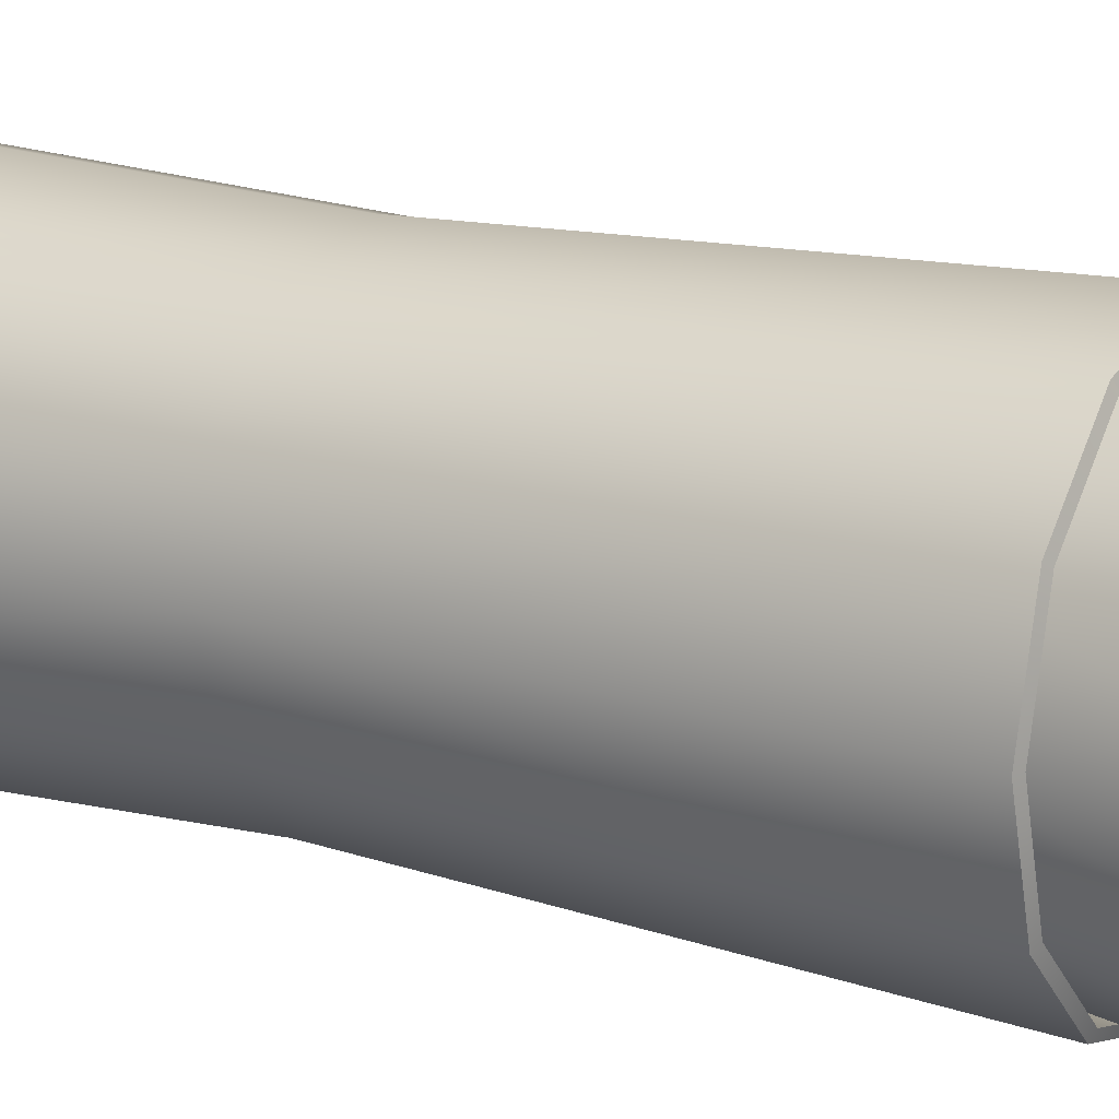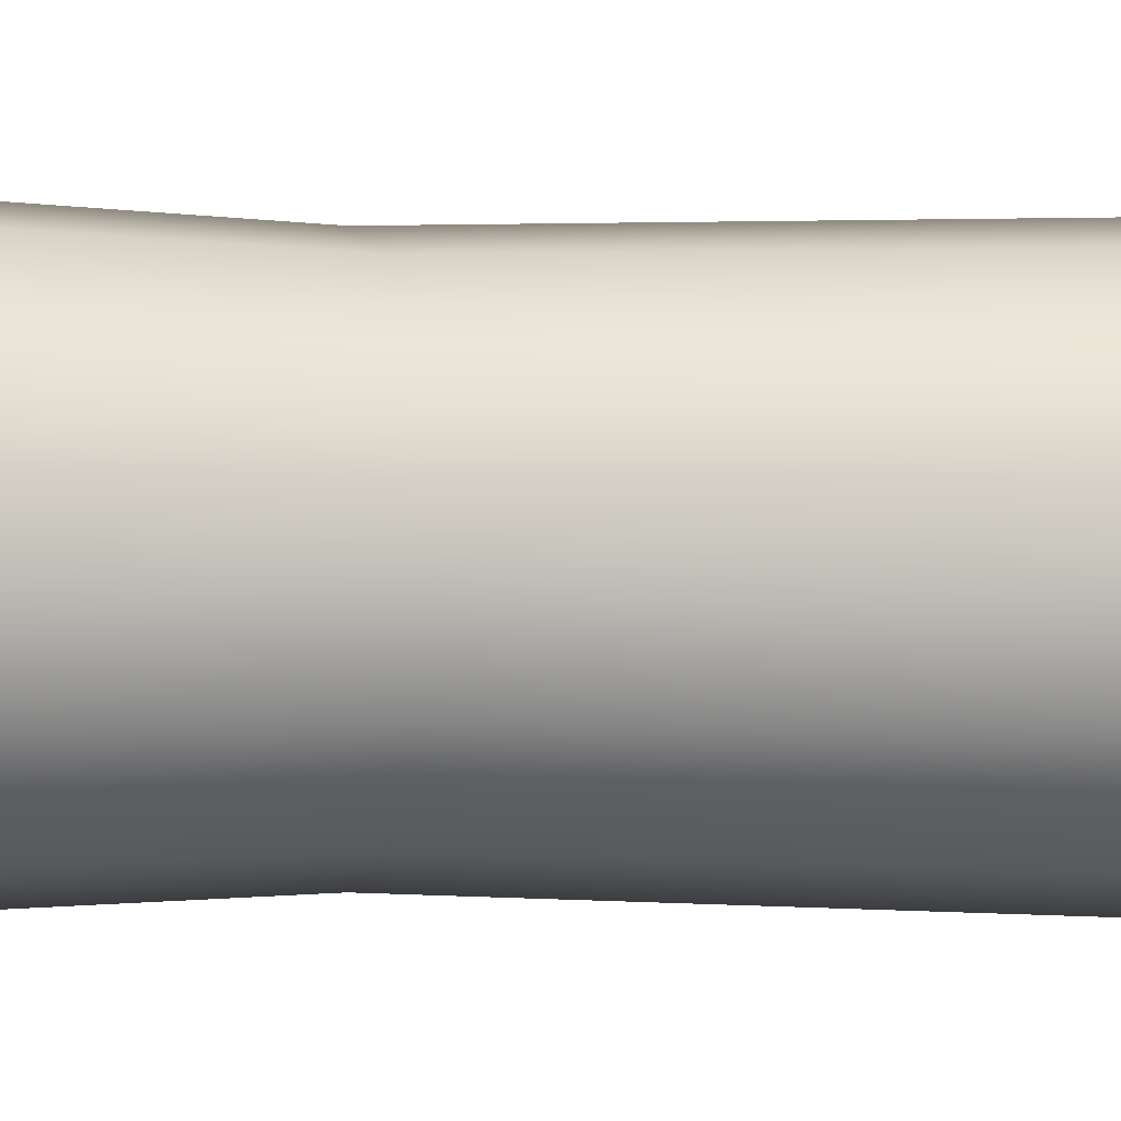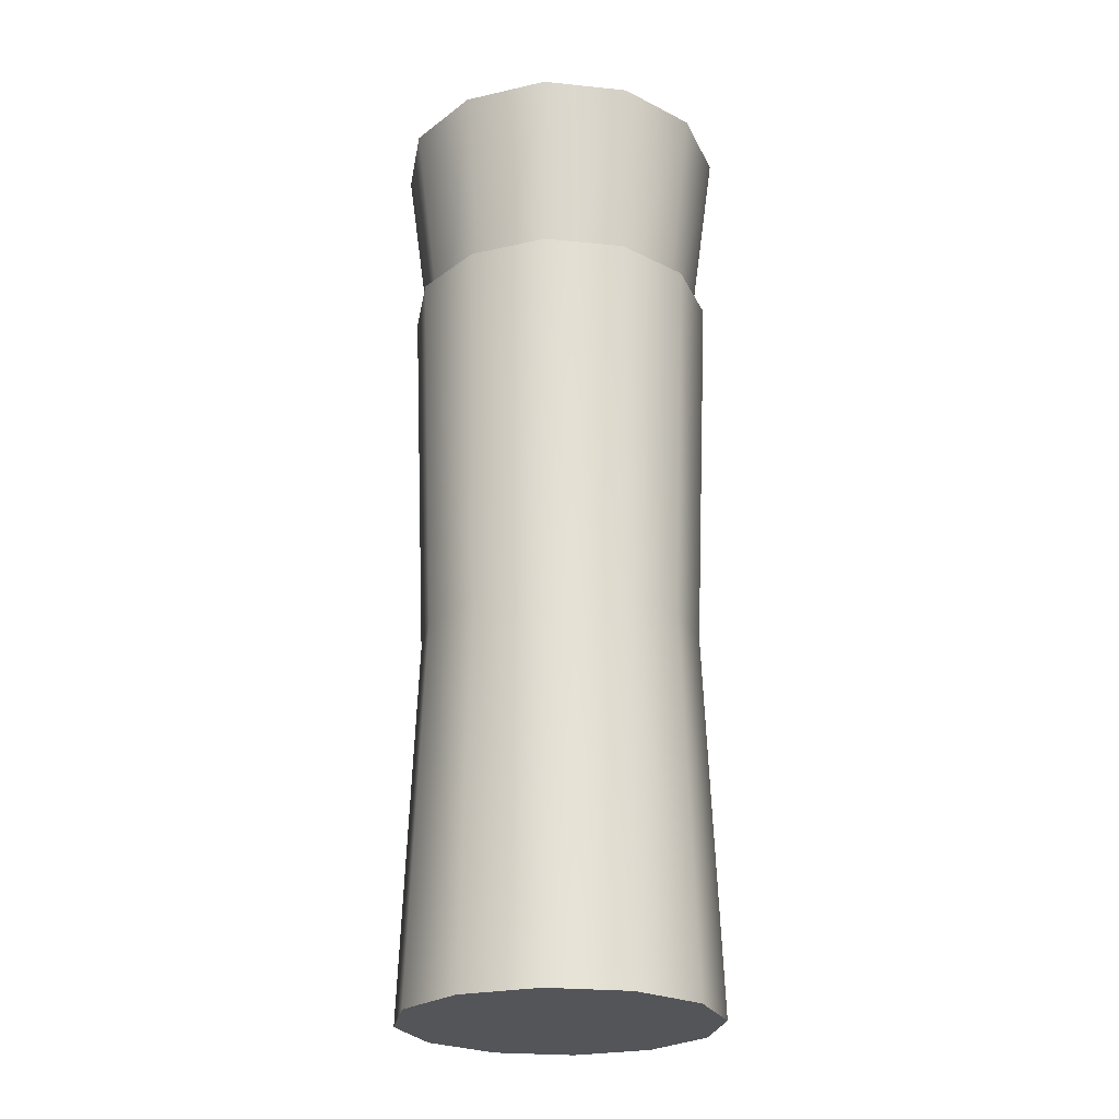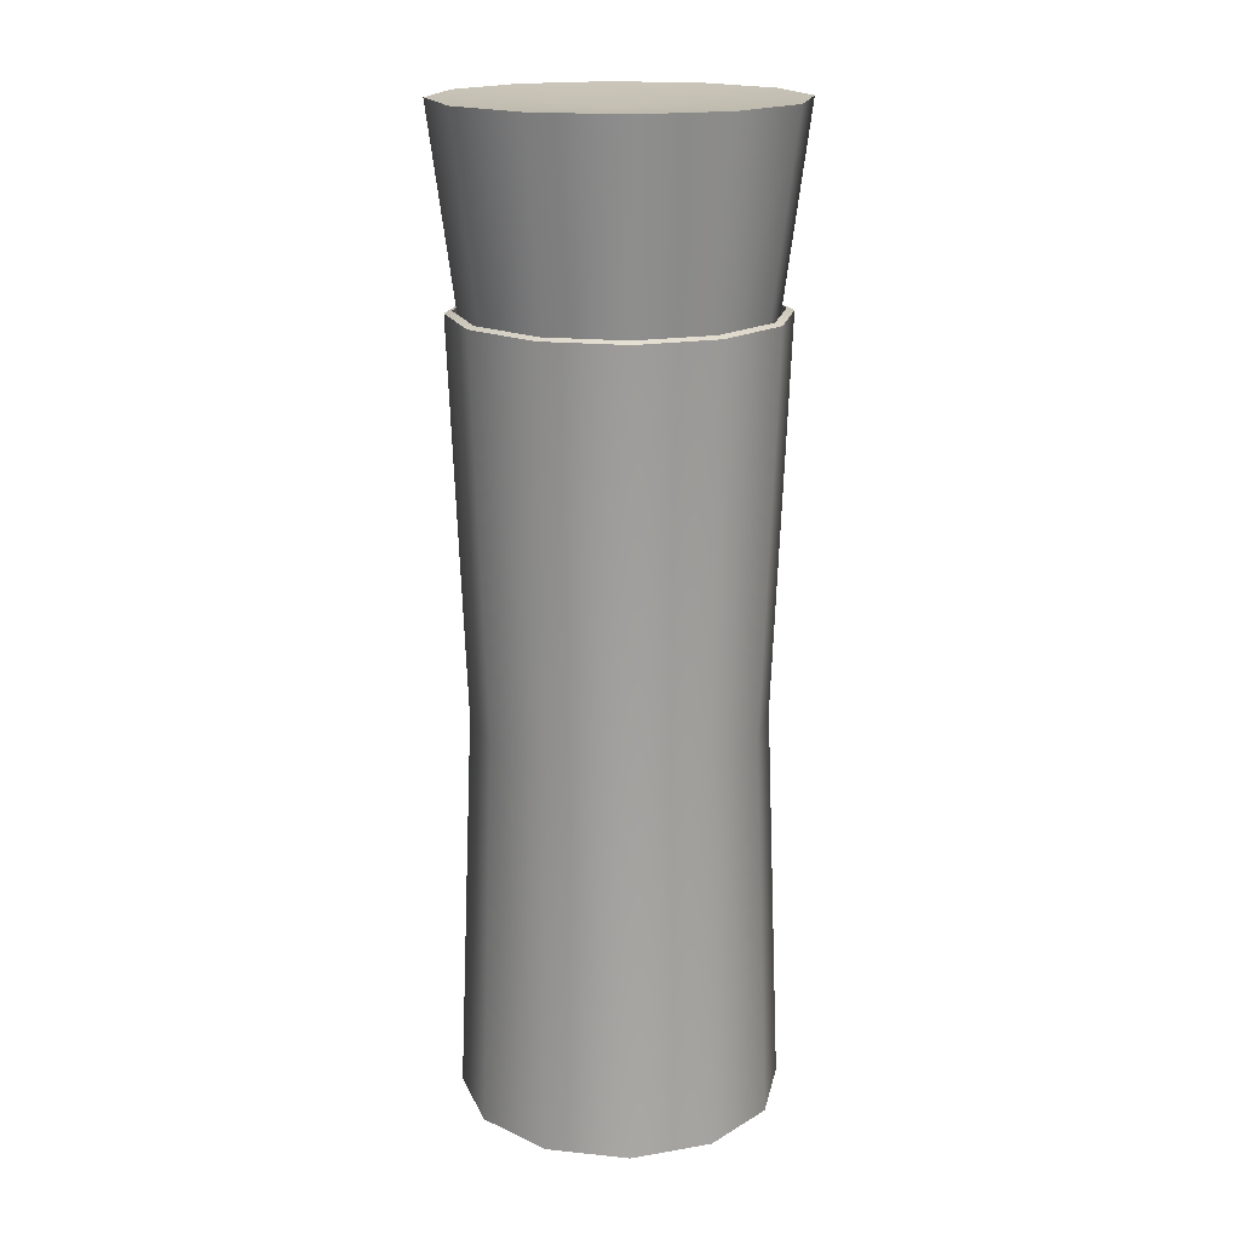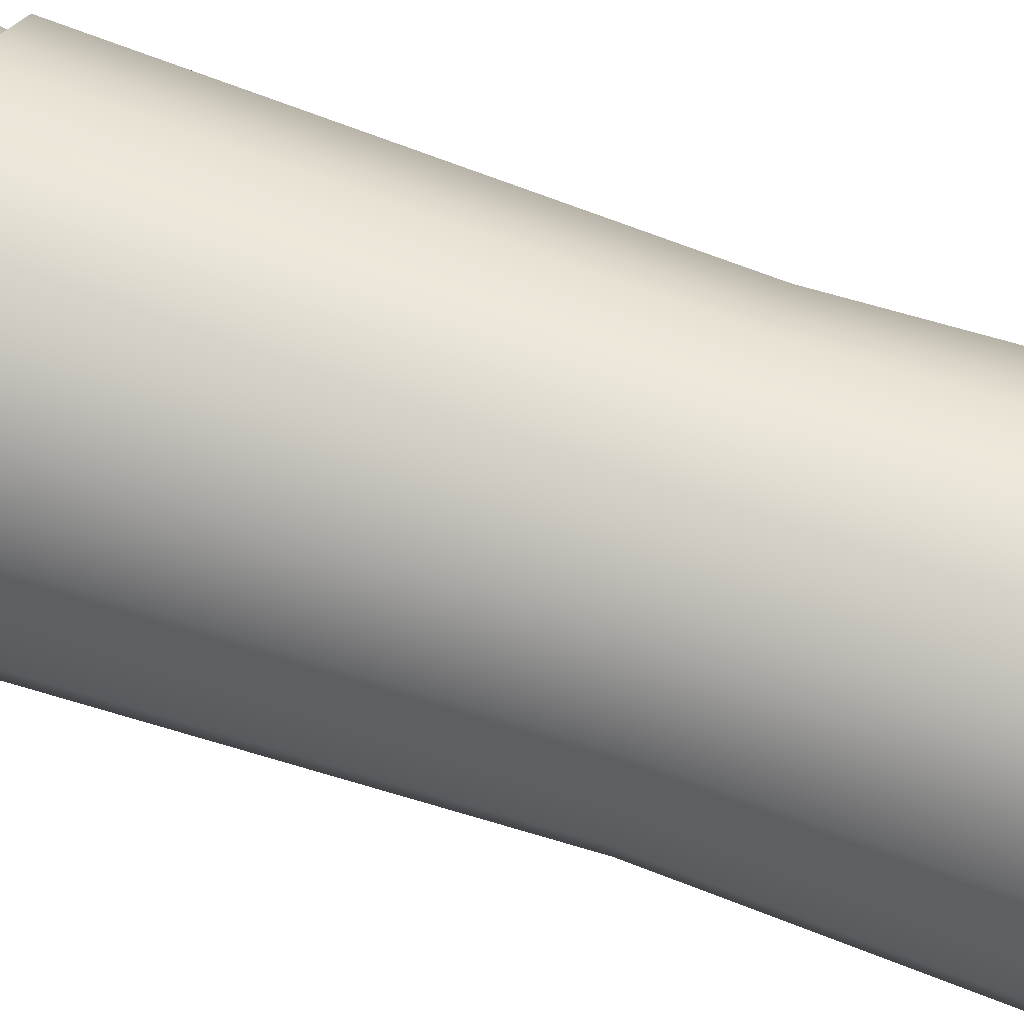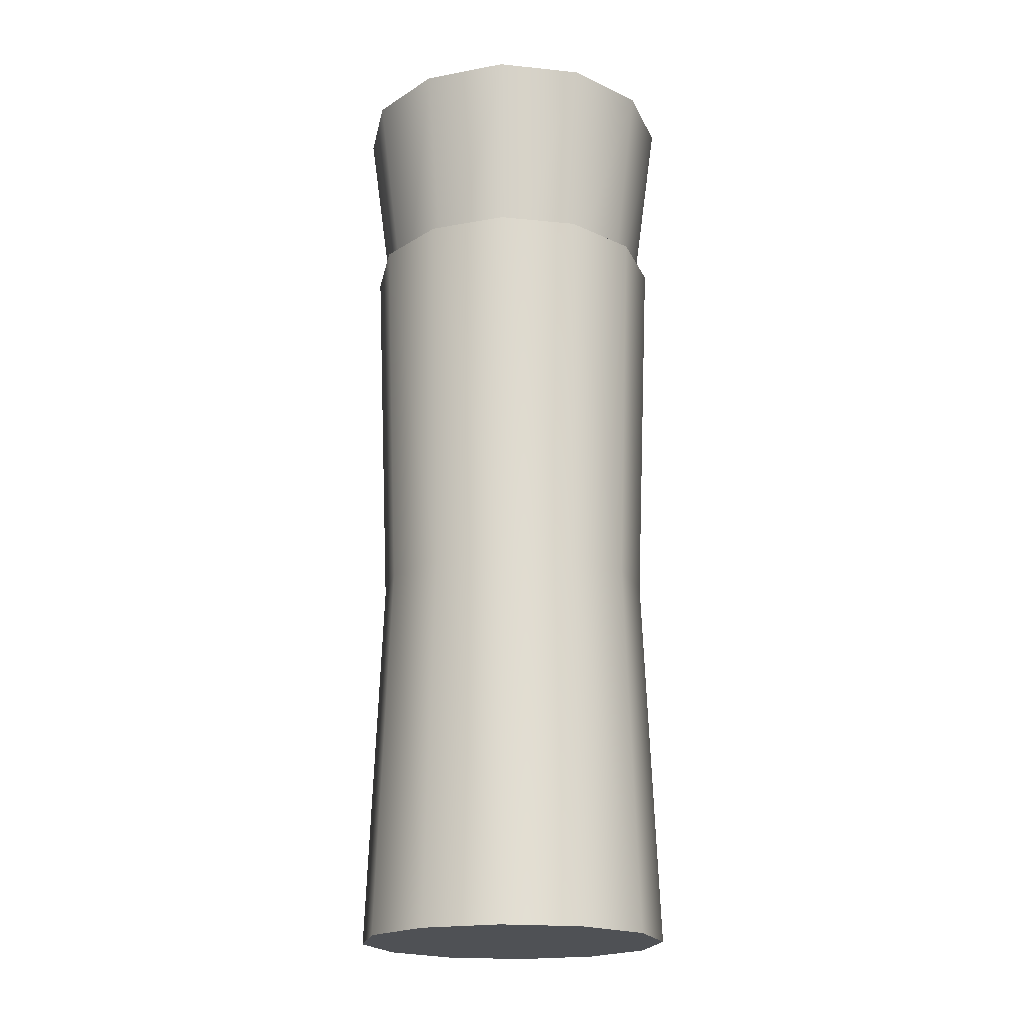
<metadata>
{"format":"obj","ext":"obj","renderer":"f3d","projection":"perspective","resolution":1024,"background":"white","views":[{"elev":16.7,"azim":120.6,"up":"+Z"},{"elev":-2.2,"azim":74.5,"up":"+Z"},{"elev":-24.4,"azim":5.4,"up":"+Y"},{"elev":18.0,"azim":176.5,"up":"+Y"},{"elev":66.4,"azim":-70.7,"up":"+Z"},{"elev":-19.7,"azim":-175.9,"up":"+Y"}]}
</metadata>
<code>
g default
v 0.09269 0.1716 -0.05351
v 0.05351 0.1716 -0.09268
v 0 0.1648 0
v 0 0.1716 -0.107
v -0.05351 0.1716 -0.09268
v -0.09269 0.1716 -0.05351
v -0.107 0.1716 0
v -0.09269 0.1716 0.05351
v -0.05351 0.1716 0.09269
v 0 0.1716 0.107
v 0.05351 0.1716 0.09269
v 0.09269 0.1716 0.05351
v 0.107 0.1716 0
v 0.1162 0.3765 -0.06707
v 0.06708 0.3765 -0.1162
v 0 0.3697 0
v 0 0.3765 -0.1342
v -0.06708 0.3765 -0.1162
v -0.1162 0.3765 -0.06707
v -0.1342 0.3765 0
v -0.1162 0.3765 0.06708
v -0.06708 0.3765 0.1162
v 0 0.3765 0.1342
v 0.06708 0.3765 0.1162
v 0.1162 0.3765 0.06708
v 0.1342 0.3765 0
v 0.1072 -0.3765 -0.06189
v 0.06189 -0.3765 -0.1072
v 0 -0.3765 -0.1238
v -0.06189 -0.3765 -0.1072
v -0.1072 -0.3765 -0.06189
v -0.1238 -0.3765 0
v -0.1072 -0.3765 0.06189
v -0.06189 -0.3765 0.1072
v 0 -0.3765 0.1238
v 0.06189 -0.3765 0.1072
v 0.1072 -0.3765 0.06189
v 0.1238 -0.3765 0
v 0.1072 0.2283 -0.06189
v 0.06189 0.2283 -0.1072
v 0 0.2283 -0.1238
v -0.06189 0.2283 -0.1072
v -0.1072 0.2283 -0.06189
v -0.1238 0.2283 0
v -0.1072 0.2283 0.06189
v -0.06189 0.2283 0.1072
v 0 0.2283 0.1238
v 0.06189 0.2283 0.1072
v 0.1072 0.2283 0.06189
v 0.1238 0.2283 0
v 0 -0.3765 0
v 0.05914 0.2302 -0.1024
v 0.1024 0.2302 -0.05914
v 0 0.2302 -0.1183
v -0.05914 0.2302 -0.1024
v -0.1024 0.2302 -0.05914
v -0.1183 0.2302 0
v -0.1024 0.2302 0.05914
v -0.05914 0.2302 0.1024
v 0 0.2302 0.1183
v 0.05914 0.2302 0.1024
v 0.1024 0.2302 0.05914
v 0.1183 0.2302 0
v 0.1018 -0.3609 -0.05878
v 0.05879 -0.3609 -0.1018
v 0 -0.3609 0
v -0 -0.3609 -0.1176
v -0.05879 -0.3609 -0.1018
v -0.1018 -0.3609 -0.05878
v -0.1176 -0.3609 0
v -0.1018 -0.3609 0.05879
v -0.05879 -0.3609 0.1018
v 0 -0.3609 0.1176
v 0.05879 -0.3609 0.1018
v 0.1018 -0.3609 0.05879
v 0.1176 -0.3609 0
v 0.09679 -0.07406 -0.05588
v 0.05588 -0.07406 -0.09679
v 0 -0.07406 -0.1118
v -0.05588 -0.07406 -0.09679
v -0.09679 -0.07406 -0.05588
v -0.1118 -0.07406 0
v -0.09679 -0.07406 0.05588
v -0.05588 -0.07406 0.09679
v 0 -0.07406 0.1118
v 0.05588 -0.07406 0.09679
v 0.09679 -0.07406 0.05588
v 0.1118 -0.07406 0
v 0.05324 -0.07406 -0.0922
v 0.09221 -0.07406 -0.05323
v 0.1065 -0.07406 0
v 0.09221 -0.07406 0.05324
v 0.05324 -0.07406 0.09221
v 0 -0.07406 0.1065
v -0.05324 -0.07406 0.09221
v -0.09221 -0.07406 0.05324
v -0.1065 -0.07406 0
v -0.09221 -0.07406 -0.05323
v -0.05324 -0.07406 -0.0922
v -0 -0.07406 -0.1065
g flaska5
f 14 15 16
f 15 17 16
f 17 18 16
f 18 19 16
f 19 20 16
f 20 21 16
f 21 22 16
f 22 23 16
f 23 24 16
f 24 25 16
f 25 26 16
f 26 14 16
f 1 3 2
f 2 3 4
f 4 3 5
f 5 3 6
f 6 3 7
f 7 3 8
f 8 3 9
f 9 3 10
f 10 3 11
f 11 3 12
f 12 3 13
f 13 3 1
f 1 2 15 14
f 2 4 17 15
f 4 5 18 17
f 5 6 19 18
f 6 7 20 19
f 7 8 21 20
f 8 9 22 21
f 9 10 23 22
f 10 11 24 23
f 11 12 25 24
f 12 13 26 25
f 13 1 14 26
f 89 65 64 90
f 100 67 65 89
f 99 68 67 100
f 98 69 68 99
f 97 70 69 98
f 96 71 70 97
f 95 72 71 96
f 94 73 72 95
f 93 74 73 94
f 92 75 74 93
f 91 76 75 92
f 90 64 76 91
f 65 66 64
f 67 66 65
f 68 66 67
f 69 66 68
f 70 66 69
f 71 66 70
f 72 66 71
f 73 66 72
f 74 66 73
f 75 66 74
f 76 66 75
f 64 66 76
f 28 27 51
f 29 28 51
f 30 29 51
f 31 30 51
f 32 31 51
f 33 32 51
f 34 33 51
f 35 34 51
f 36 35 51
f 37 36 51
f 38 37 51
f 27 38 51
f 28 78 77 27
f 29 79 78 28
f 30 80 79 29
f 31 81 80 30
f 32 82 81 31
f 33 83 82 32
f 34 84 83 33
f 35 85 84 34
f 36 86 85 35
f 37 87 86 36
f 38 88 87 37
f 88 38 27 77
f 40 52 53 39
f 41 54 52 40
f 42 55 54 41
f 43 56 55 42
f 44 57 56 43
f 45 58 57 44
f 46 59 58 45
f 47 60 59 46
f 48 61 60 47
f 49 62 61 48
f 50 63 62 49
f 39 53 63 50
f 78 40 39 77
f 79 41 40 78
f 80 42 41 79
f 81 43 42 80
f 82 44 43 81
f 83 45 44 82
f 84 46 45 83
f 85 47 46 84
f 86 48 47 85
f 87 49 48 86
f 88 50 49 87
f 39 50 88 77
f 52 89 90 53
f 53 90 91 63
f 63 91 92 62
f 62 92 93 61
f 61 93 94 60
f 60 94 95 59
f 59 95 96 58
f 58 96 97 57
f 57 97 98 56
f 56 98 99 55
f 55 99 100 54
f 54 100 89 52

</code>
